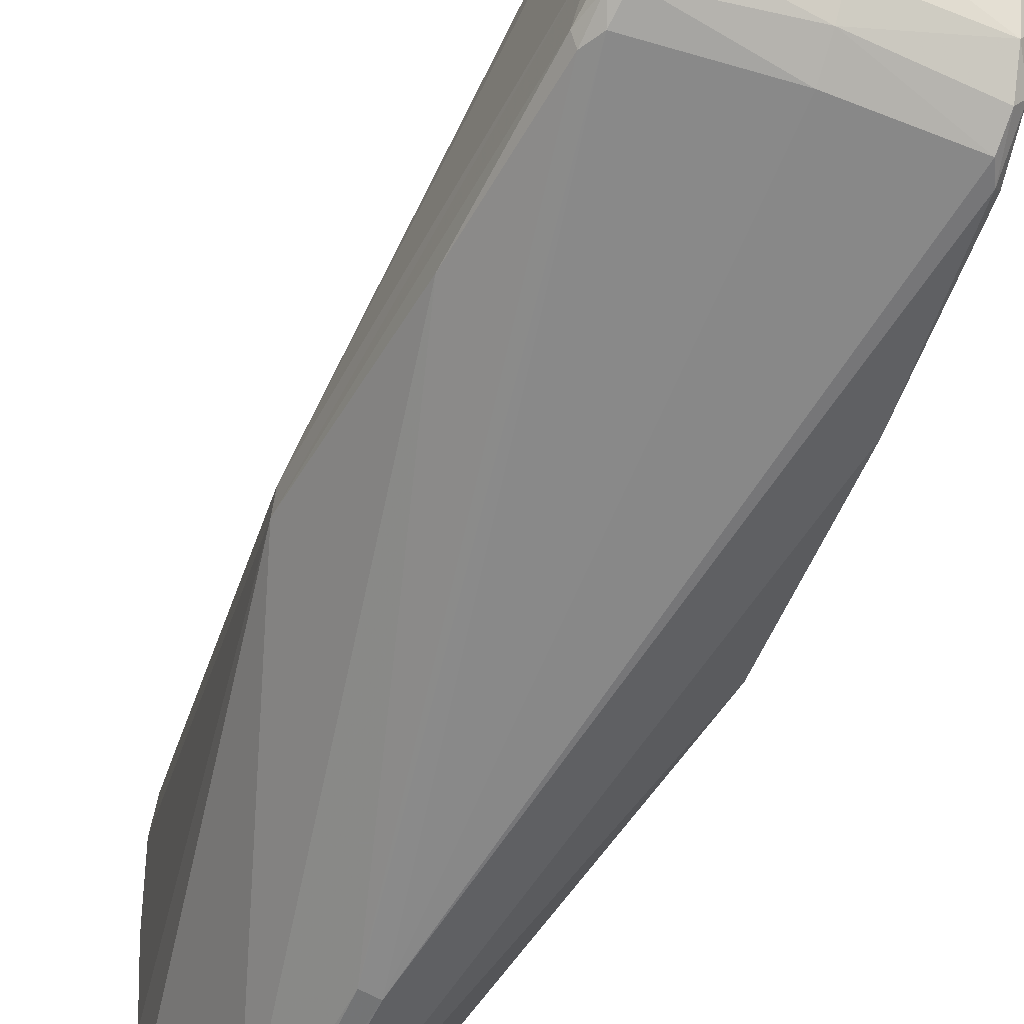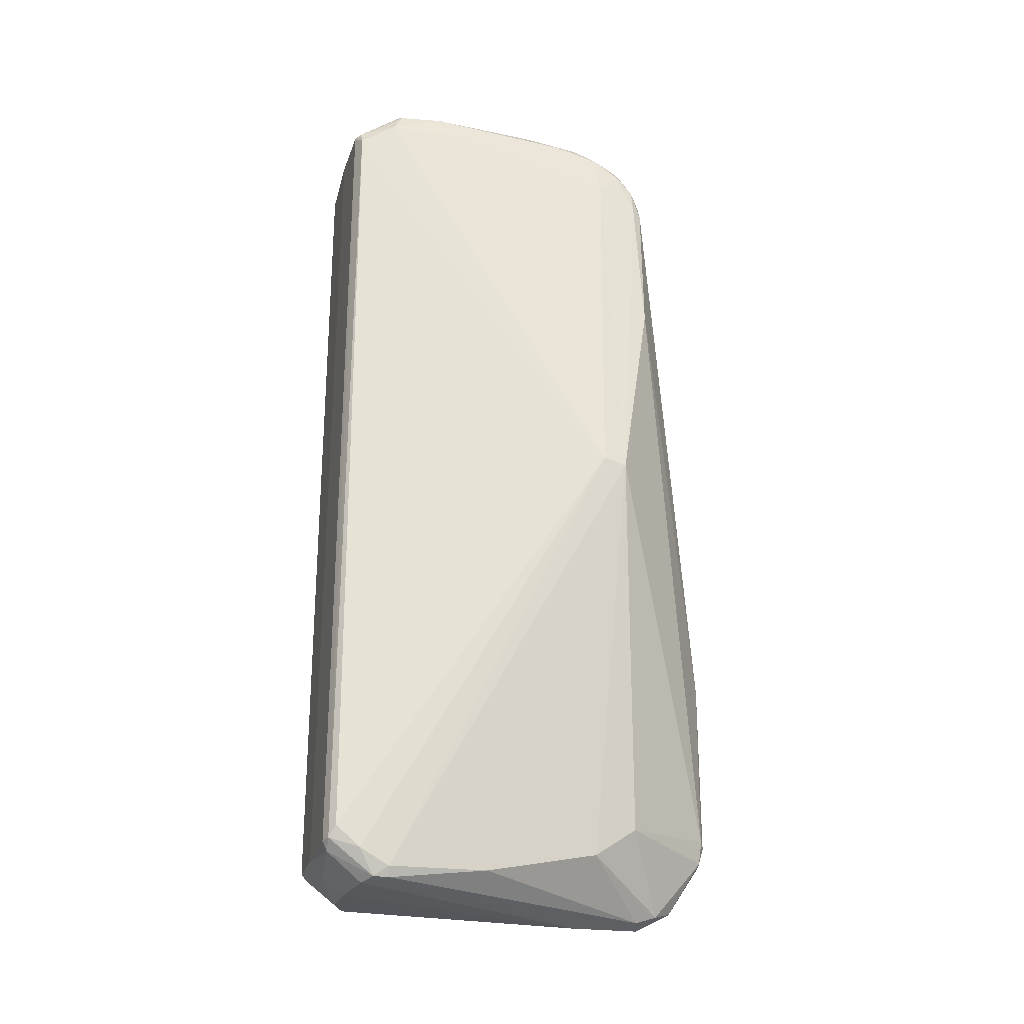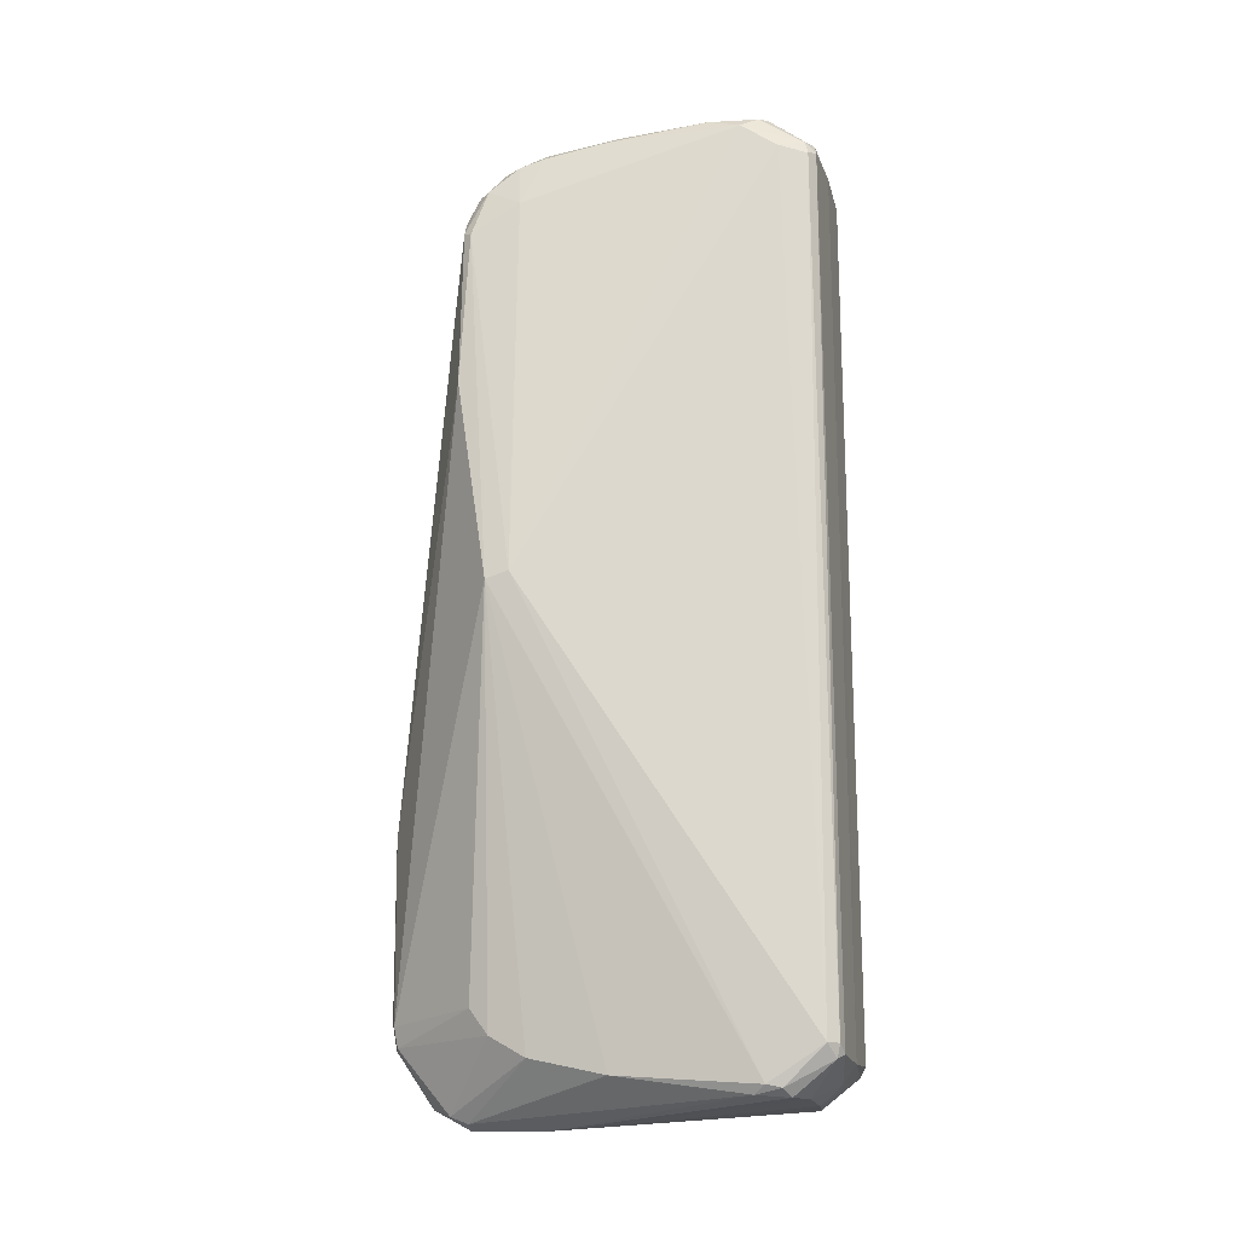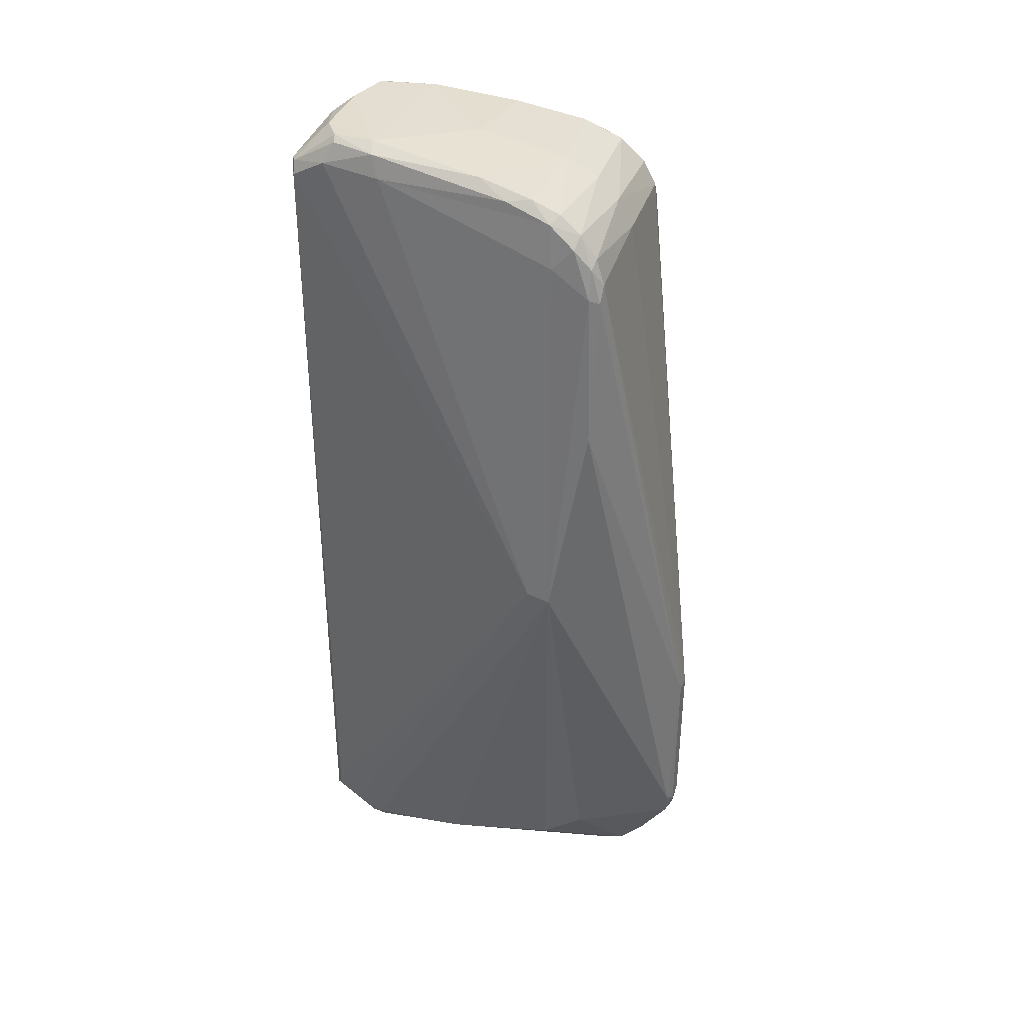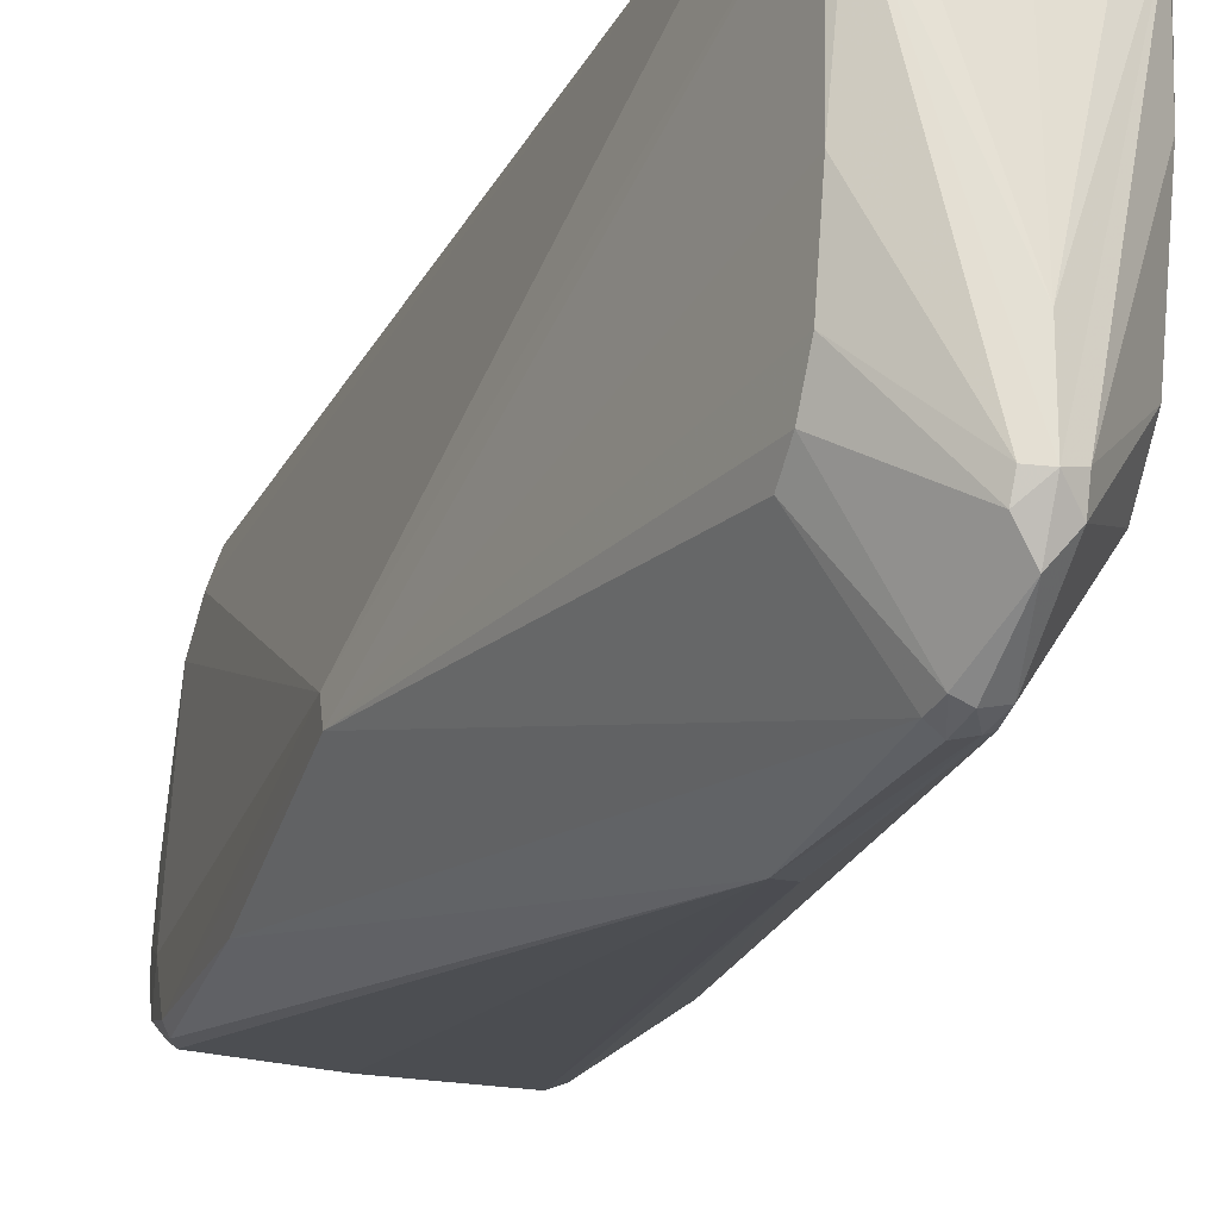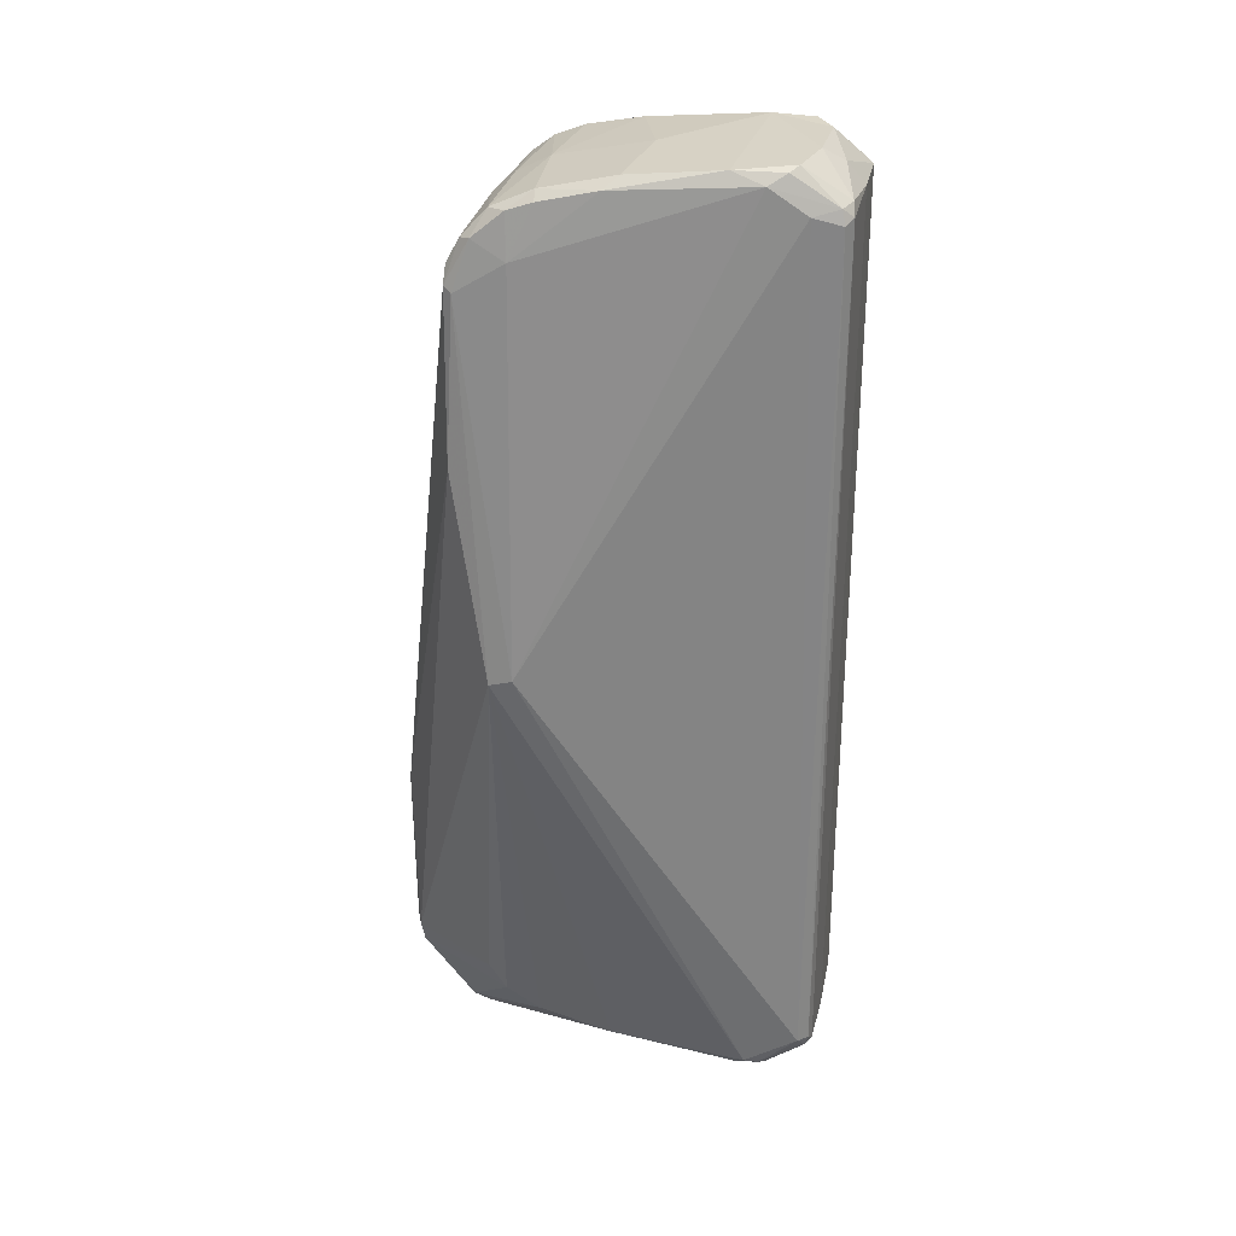
<metadata>
{"format":"obj","ext":"obj","renderer":"f3d","projection":"perspective","resolution":1024,"background":"white","views":[{"elev":-55.0,"azim":156.9,"up":"+Z"},{"elev":-25.9,"azim":74.4,"up":"+Y"},{"elev":-17.8,"azim":-75.9,"up":"+Y"},{"elev":35.6,"azim":107.6,"up":"+Y"},{"elev":-24.0,"azim":-21.6,"up":"+Z"},{"elev":28.8,"azim":-77.6,"up":"+Y"}]}
</metadata>
<code>
v 0.1917 -4.552 -2.566
v -0.08678 -8.255 -2.587
v -0.15 -4.587 -2.592
v 2.238 8.336 -0.5526
v -1.751 -9.791 5.167
v -2.273 8.543 -0.412
v -0.01126 9.281 6.596
v 1.251 -10.02 5.689
v -1.907 9.77 2.463
v 2.482 7.438 -0.7156
v 1.656 -8.513 -0.3873
v 1.713 -8.927 6.361
v 1.342 -9.193 6.573
v -1.663 -9.855 5.473
v 1.673 9.013 6.443
v 0.1191 -10.03 5.862
v -0.0627 -8.797 -2.496
v 0.3602 -10.12 -1.263
v -0.3215 -8.777 -2.388
v -1.257 9.371 6.517
v 0.3495 -10.27 -0.8029
v 1.98 9.701 2.091
v -2.598 7.577 -0.5082
v 1.759 -9.741 5.198
v 1.713 9.907 5.431
v -0.3617 -10.12 -1.261
v -1.605 9.321 6.362
v -3.164 -0.05787 0.5973
v -1.462 -9.344 6.45
v -3.16 -0.1987 0.1153
v -0.03373 8.656 -0.4163
v 2.271 9.374 1.434
v 2.452 8.17 -0.5051
v -2.801 4.178 -0.6396
v 1.696 -9.16 0.5563
v -0.001727 -10.37 -0.9199
v -0.01734 9.1 0.05768
v -0.03141 9.462 0.7575
v -1.677 9.025 6.433
v 1.622 10.03 4.587
v -0.08338 8.026 -0.7322
v 1.314 -9.406 6.468
v -0.343 -10.26 -0.8964
v -1.547 -9.071 6.519
v -0.3637 -8.359 -2.461
v -0.4494 10.04 5.812
v 1.856 9.46 5.662
v -1.699 9.936 5.411
v 2.802 4.204 -0.635
v 2.296 7.79 -0.7399
v -1.705 -9.552 2.212
v 1.54 9.291 6.456
v 0.381 -8.297 -2.445
v 0.9942 10 5.834
v -1.442 9.128 6.569
v 0.003181 -9.945 -1.716
v -2.303 9.29 0.9877
v 0.04696 -9.666 6.308
v -0.1617 9.747 6.231
v -0.05056 -9.295 6.595
v -1.845 9.202 5.839
v -1.819 9.952 4.381
v 2.231 8.825 -0.1933
v -2.356 9.117 0.4608
v -2.45 8.589 -0.1833
v 2.067 9.369 4.331
v -1.402 -10.01 5.603
v 0.3076 -8.797 -2.398
v 1.555 10.02 5.467
v 1.703 -9.68 3.032
v -1.923 9.726 5.059
v -1.299 -9.25 6.571
v 2.545 8.118 0.3501
v -2.066 9.467 0.9538
v 2.603 7.53 -0.5031
v -1.681 -8.753 -0.1206
v -2.182 9.544 2.176
v 2.148 9.179 0.2684
v 3.159 -0.05585 0.6214
v -2.527 8.207 0.5197
v -0.001595 9.85 2.708
v 1.58 -9.942 5.497
v 1.761 -9.385 5.845
v 0.1843 -8.4 -2.552
v -1.462 10.02 5.573
v -0.9324 -9.998 5.849
v -1.68 -9.191 0.6295
v -1.601 -9.963 4.93
v 1.927 9.849 4.494
v 1.623 -9.954 5.158
v 2.387 9.04 0.4368
v 1.354 9.267 6.569
v -1.725 -9.07 6.308
v 3.162 -0.1861 0.118
v 2.473 8.574 -0.1232
v -1.653 -8.224 -0.5118
v -2.276 8.017 -0.691
v -2.132 9.093 0.09798
v 2.134 9.433 0.8942
v -0.004108 -10.4 0.5691
v 1.572 -9.178 6.491
v -2.465 7.667 -0.6932
f 15 12 79
f 51 5 30
f 23 30 28
f 70 94 24
f 94 79 24
f 47 15 79
f 87 30 76
f 28 30 5
f 51 30 87
f 90 100 36
f 26 43 87
f 80 23 28
f 34 30 23
f 7 20 55
f 93 44 39
f 35 94 70
f 12 83 79
f 83 24 79
f 8 100 90
f 69 89 40
f 1 49 53
f 66 79 73
f 30 45 96
f 93 28 5
f 67 88 100
f 26 76 19
f 7 55 72
f 72 60 7
f 92 7 60
f 60 13 92
f 80 28 71
f 70 24 90
f 53 94 11
f 21 35 70
f 94 53 49
f 47 66 89
f 66 47 79
f 66 73 91
f 66 32 89
f 32 66 91
f 94 49 75
f 94 75 73
f 94 73 79
f 10 49 1
f 3 41 50
f 41 3 97
f 50 10 1
f 45 30 34
f 56 26 19
f 96 45 19
f 76 96 19
f 76 30 96
f 14 93 5
f 56 18 36
f 88 14 5
f 100 88 36
f 59 7 92
f 7 59 20
f 15 92 101
f 13 101 92
f 93 61 28
f 61 93 39
f 61 71 28
f 17 56 19
f 68 53 11
f 101 12 15
f 40 89 22
f 54 59 92
f 89 25 47
f 38 81 22
f 75 49 10
f 31 63 4
f 98 6 65
f 84 3 1
f 3 102 97
f 51 88 5
f 21 90 36
f 56 36 26
f 23 80 65
f 55 44 72
f 39 44 55
f 60 42 13
f 67 100 86
f 9 81 38
f 59 46 20
f 40 85 46
f 11 35 18
f 18 35 21
f 18 21 36
f 101 82 83
f 82 8 90
f 42 82 101
f 82 42 8
f 70 90 21
f 82 90 24
f 24 83 82
f 46 59 54
f 1 53 84
f 38 22 99
f 81 40 22
f 97 6 31
f 63 37 78
f 31 4 41
f 41 4 50
f 1 3 50
f 34 102 3
f 34 23 102
f 33 63 95
f 45 34 3
f 74 9 38
f 85 20 46
f 35 11 94
f 16 42 58
f 69 40 54
f 54 40 46
f 91 99 32
f 25 89 69
f 92 52 54
f 52 69 54
f 52 47 25
f 6 98 31
f 95 75 33
f 99 91 78
f 98 38 37
f 37 38 78
f 2 3 84
f 45 3 2
f 76 26 87
f 88 67 14
f 43 36 88
f 43 51 87
f 60 58 42
f 16 58 86
f 100 8 16
f 16 86 100
f 64 65 80
f 68 56 17
f 17 84 68
f 56 68 18
f 11 18 68
f 12 101 83
f 42 101 13
f 42 16 8
f 84 53 68
f 52 25 69
f 52 92 15
f 47 52 15
f 38 99 78
f 22 32 99
f 32 22 89
f 50 33 10
f 75 95 73
f 95 91 73
f 98 37 31
f 31 37 63
f 41 97 31
f 88 51 43
f 43 26 36
f 29 86 72
f 86 58 72
f 67 29 14
f 44 29 72
f 57 77 74
f 62 40 81
f 85 40 62
f 64 98 65
f 2 84 17
f 63 33 4
f 75 10 33
f 63 78 91
f 95 63 91
f 67 86 29
f 72 58 60
f 93 29 44
f 27 71 61
f 61 39 27
f 48 71 27
f 64 57 74
f 71 77 80
f 77 57 80
f 57 64 80
f 64 74 98
f 85 27 20
f 39 55 27
f 33 50 4
f 65 6 102
f 102 6 97
f 102 23 65
f 48 85 62
f 74 77 9
f 71 62 77
f 62 71 48
f 98 74 38
f 85 48 27
f 55 20 27
f 19 2 17
f 93 14 29
f 9 62 81
f 19 45 2
f 62 9 77

</code>
